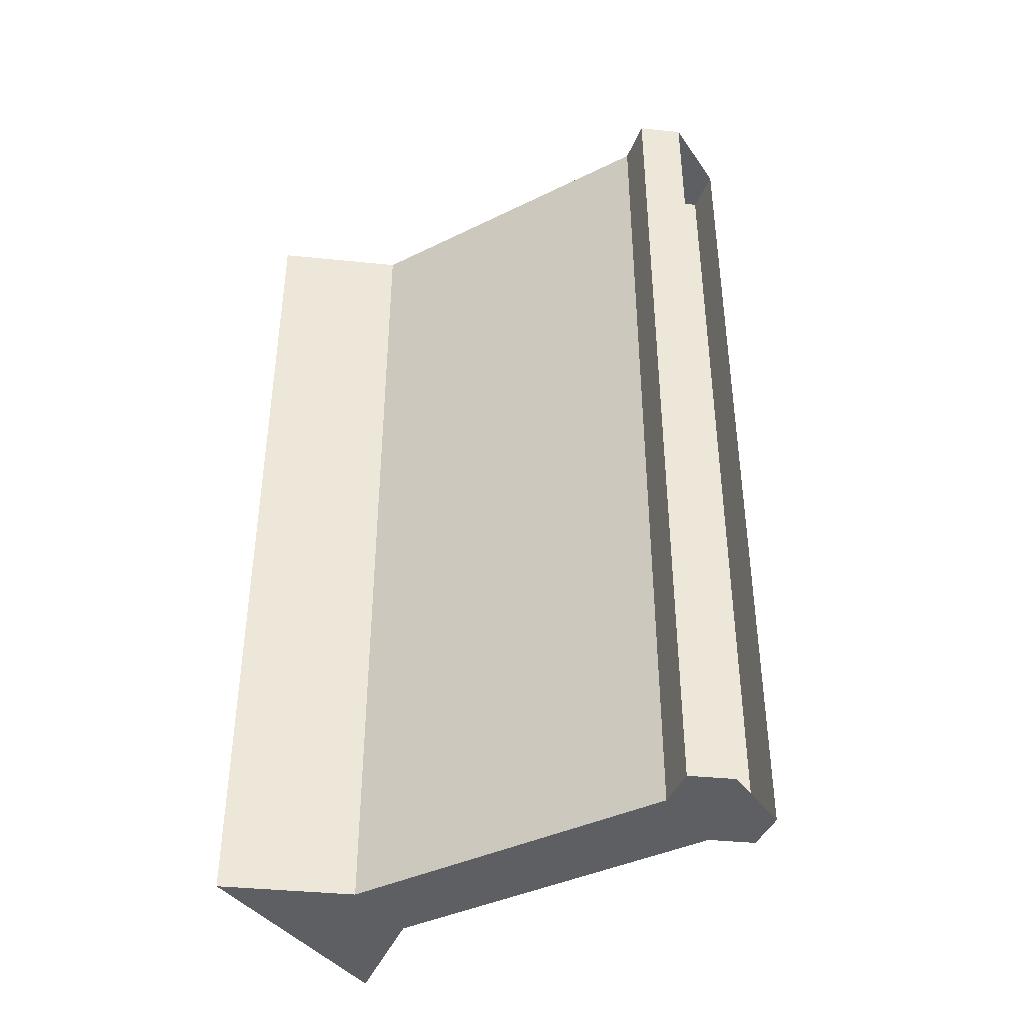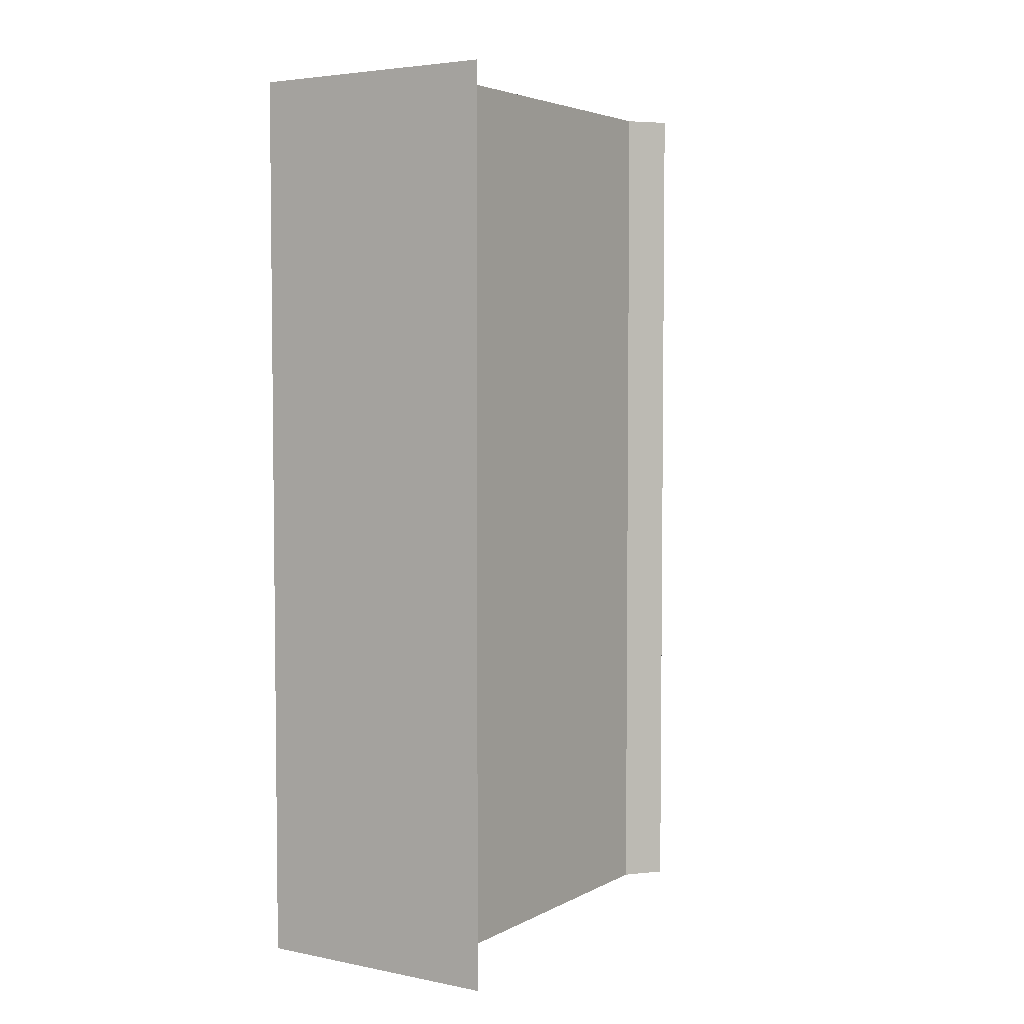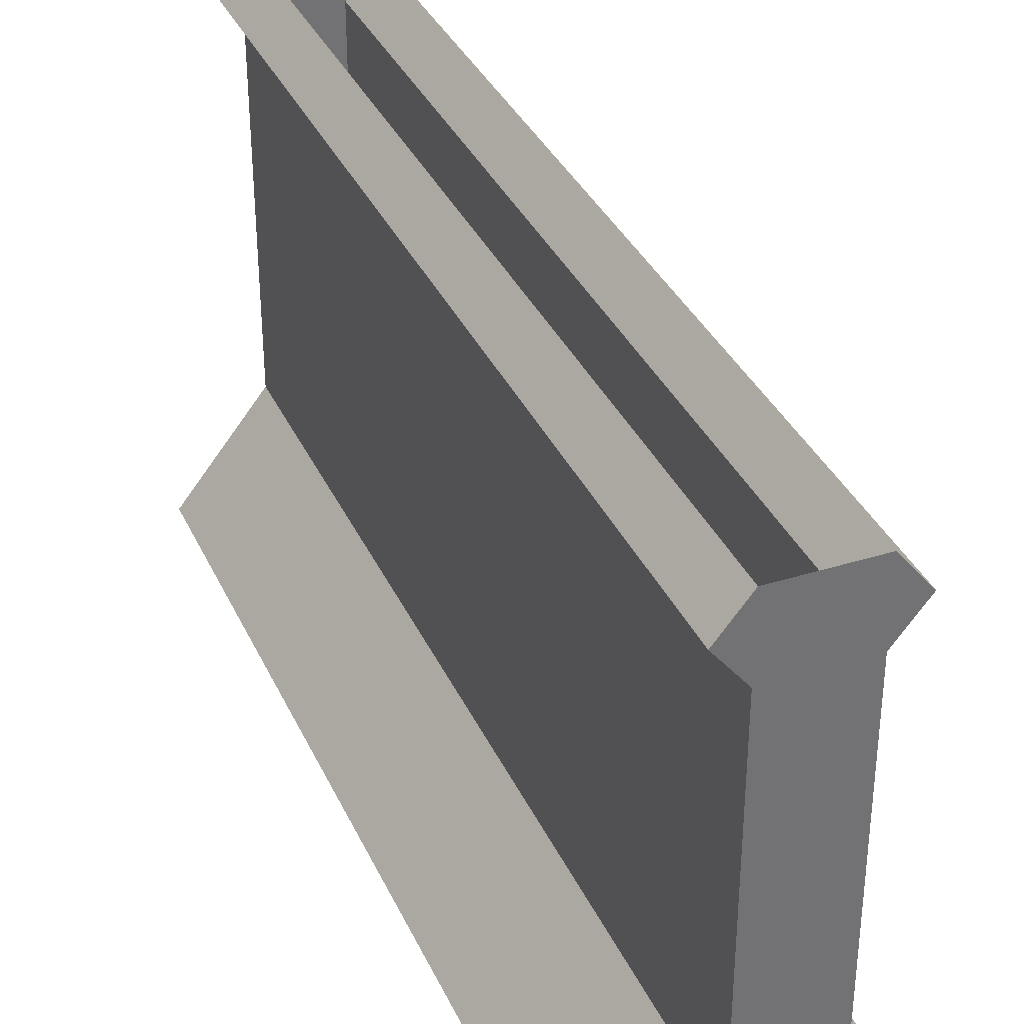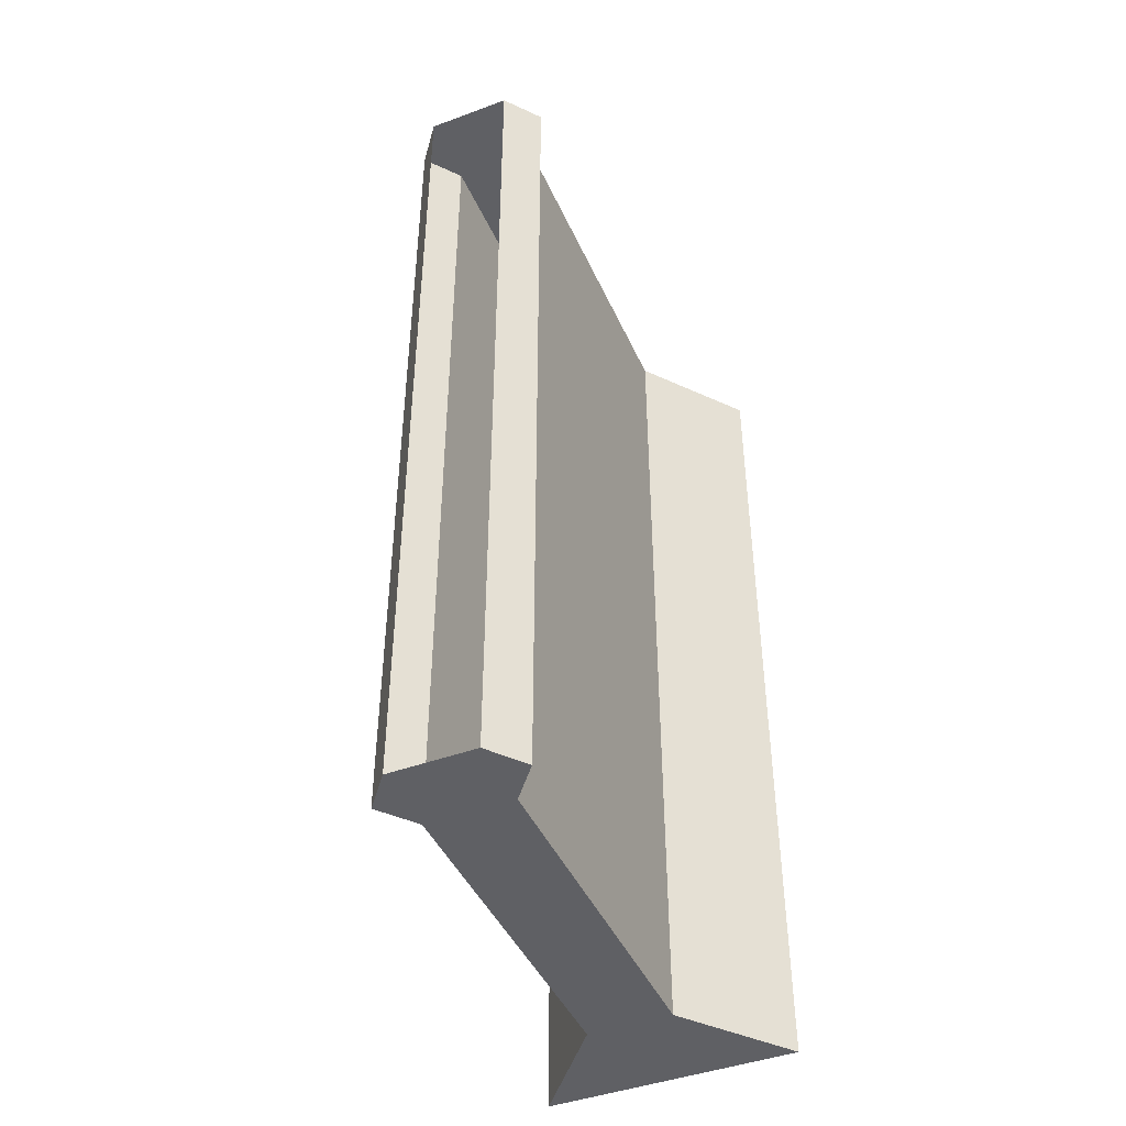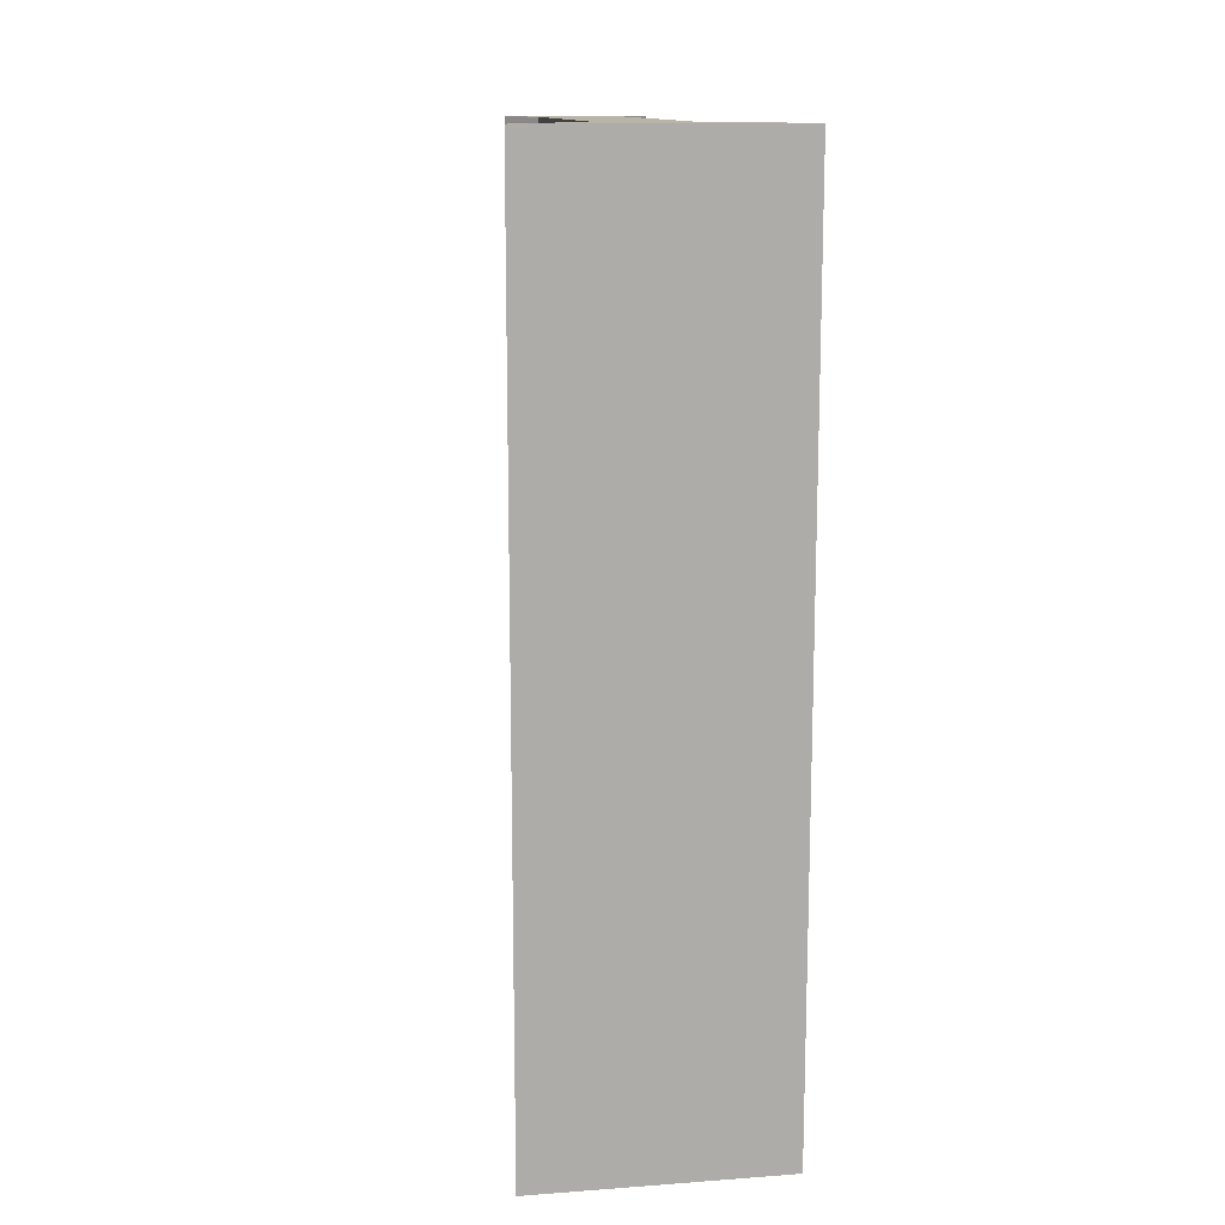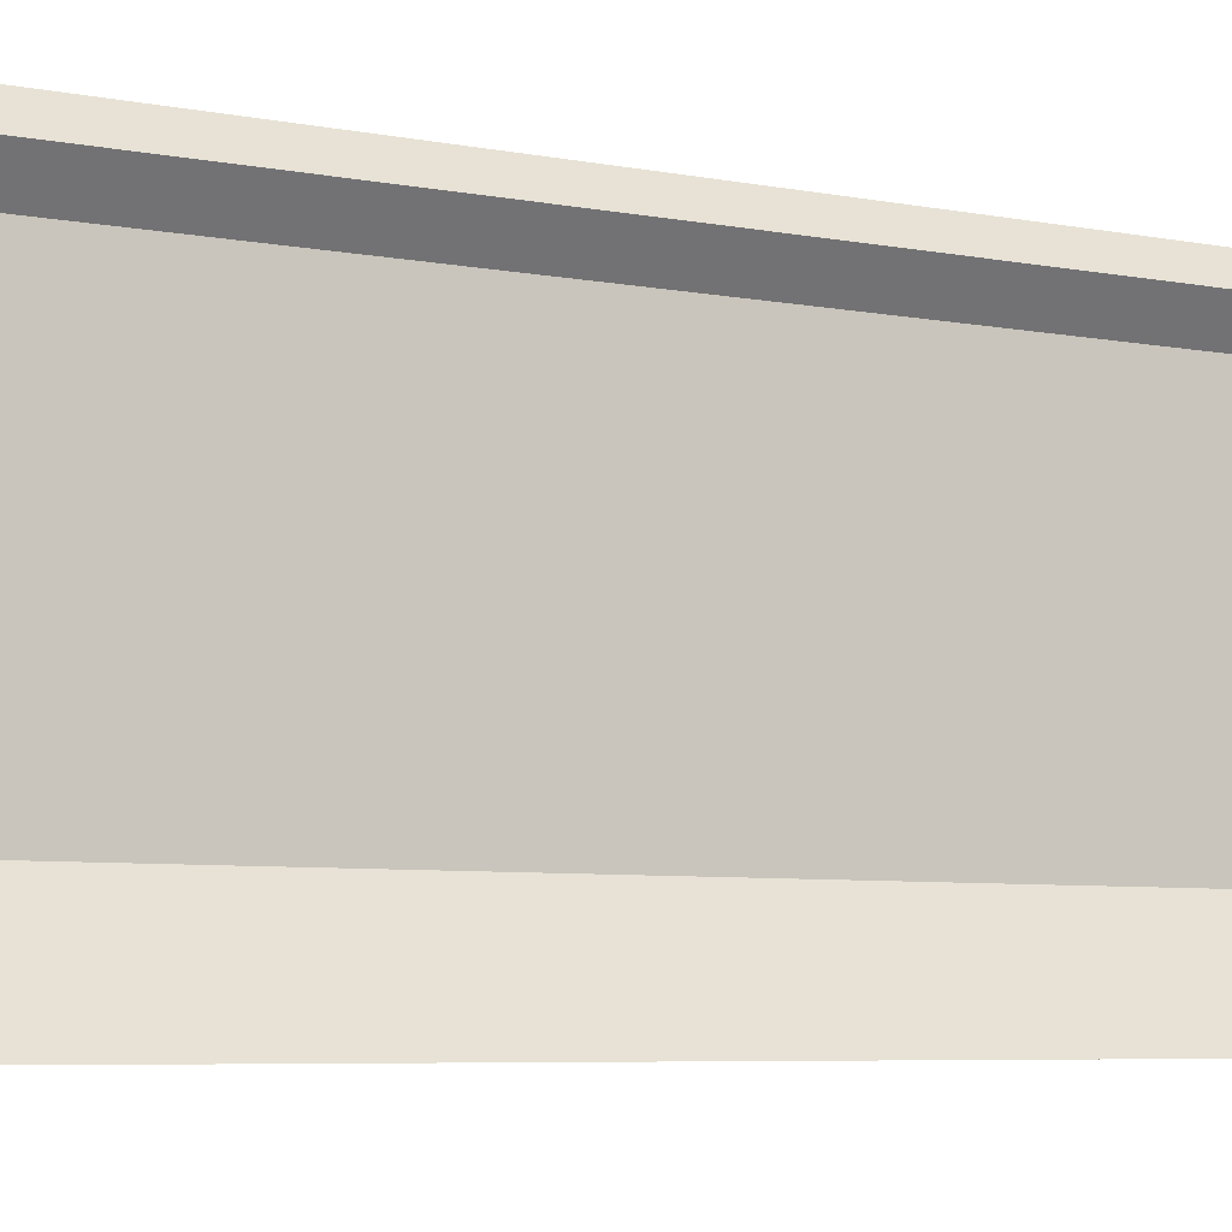
<metadata>
{"format":"obj","ext":"obj","renderer":"f3d","projection":"perspective","resolution":1024,"background":"white","views":[{"elev":-39.5,"azim":121.4,"up":"+Z"},{"elev":4.2,"azim":32.6,"up":"+Z"},{"elev":35.6,"azim":157.6,"up":"+Y"},{"elev":-44.4,"azim":-156.8,"up":"+Z"},{"elev":13.3,"azim":-9.3,"up":"+Z"},{"elev":-6.7,"azim":-118.5,"up":"+Y"}]}
</metadata>
<code>
v -0.4062 -1.711 -0.5
v -0.3125 -1.789 -0.5
v -0.4375 -1.75 -0.5
v -0.4062 -1.711 0.5
v -0.4375 -1.75 0.5
v -0.3125 -1.789 0.5
v -0.3125 -1.711 0.5
v -0.2812 -1.75 0.5
v -0.2812 -1.75 -0.5
v -0.3125 -1.711 -0.5
v -0.4062 -1.789 -0.5
v -0.4062 -1.789 0.5
v -0.4062 -2.172 0.5
v -0.3125 -2.172 0.5
v -0.3125 -2.172 -0.5
v -0.4062 -2.172 -0.5
v -0.5 -2.289 -0.5
v -0.5 -2.289 0.5
v -0.2188 -2.289 0.5
v -0.2188 -2.289 -0.5
f 1 2 3
f 4 5 6
f 4 6 7
f 10 2 1
f 3 2 11
f 3 11 5
f 5 11 12
f 5 12 6
f 6 2 8
f 8 2 9
f 1 3 4
f 4 3 5
f 7 8 9
f 7 9 10
f 7 6 8
f 10 9 2
f 6 12 13
f 6 13 14
f 6 14 2
f 11 2 15
f 11 15 16
f 11 16 12
f 12 16 13
f 14 15 2
f 13 16 17
f 13 17 18
f 13 18 14
f 14 18 19
f 14 19 15
f 15 19 20
f 15 20 16
f 16 20 17
f 17 20 19
f 17 19 18

</code>
